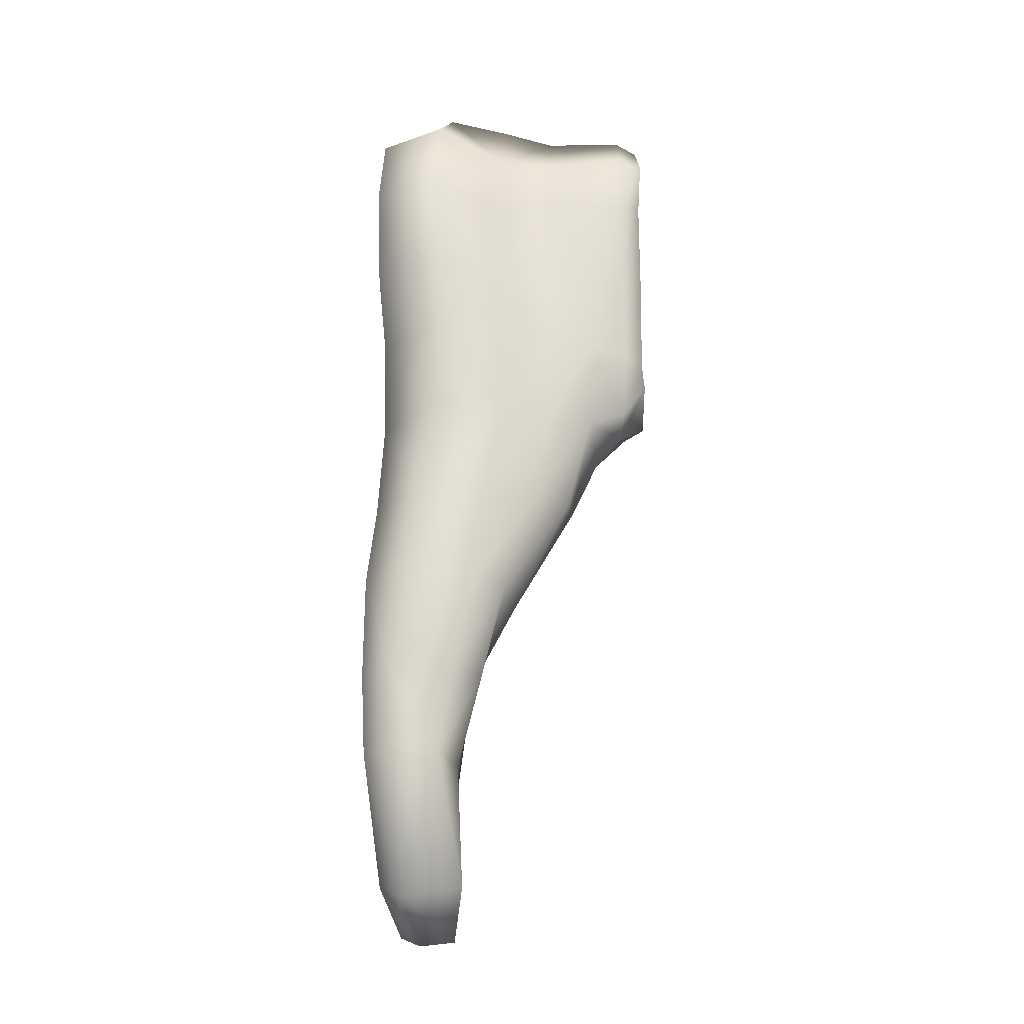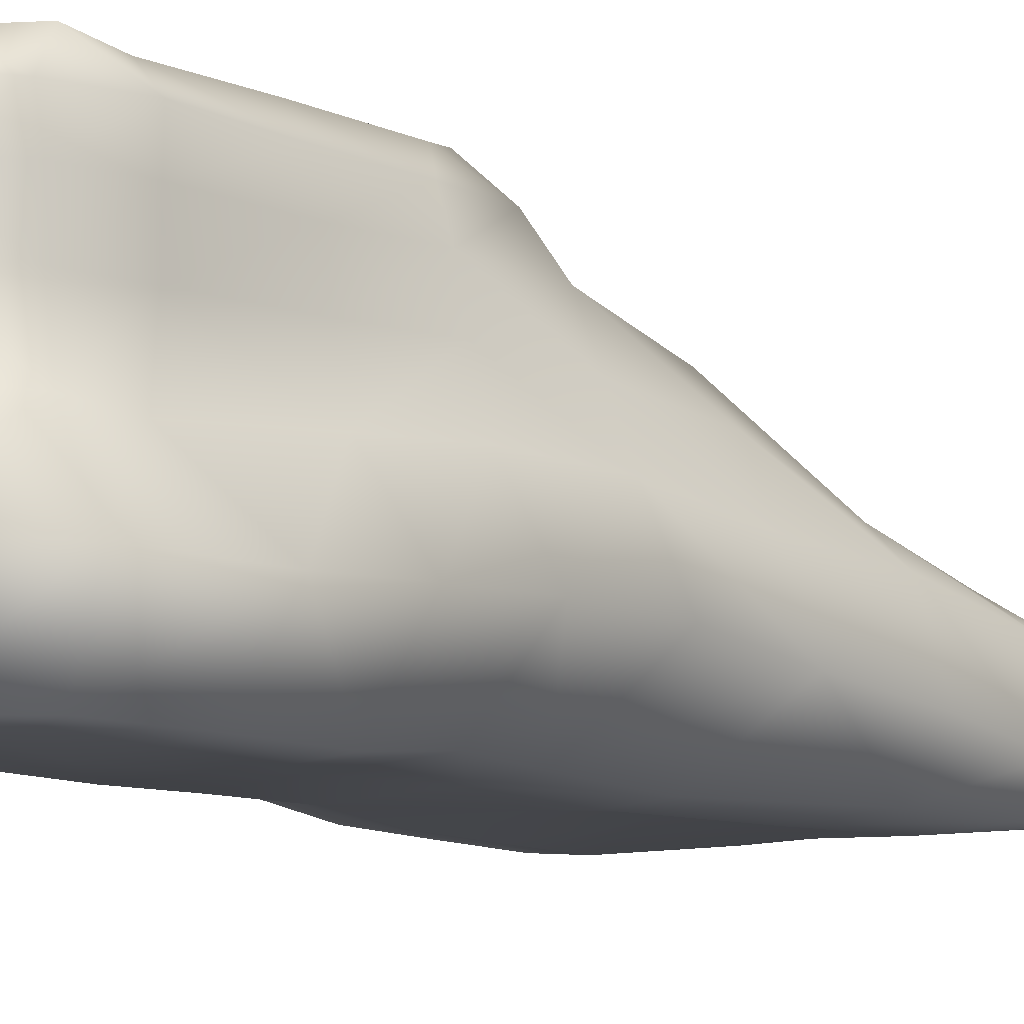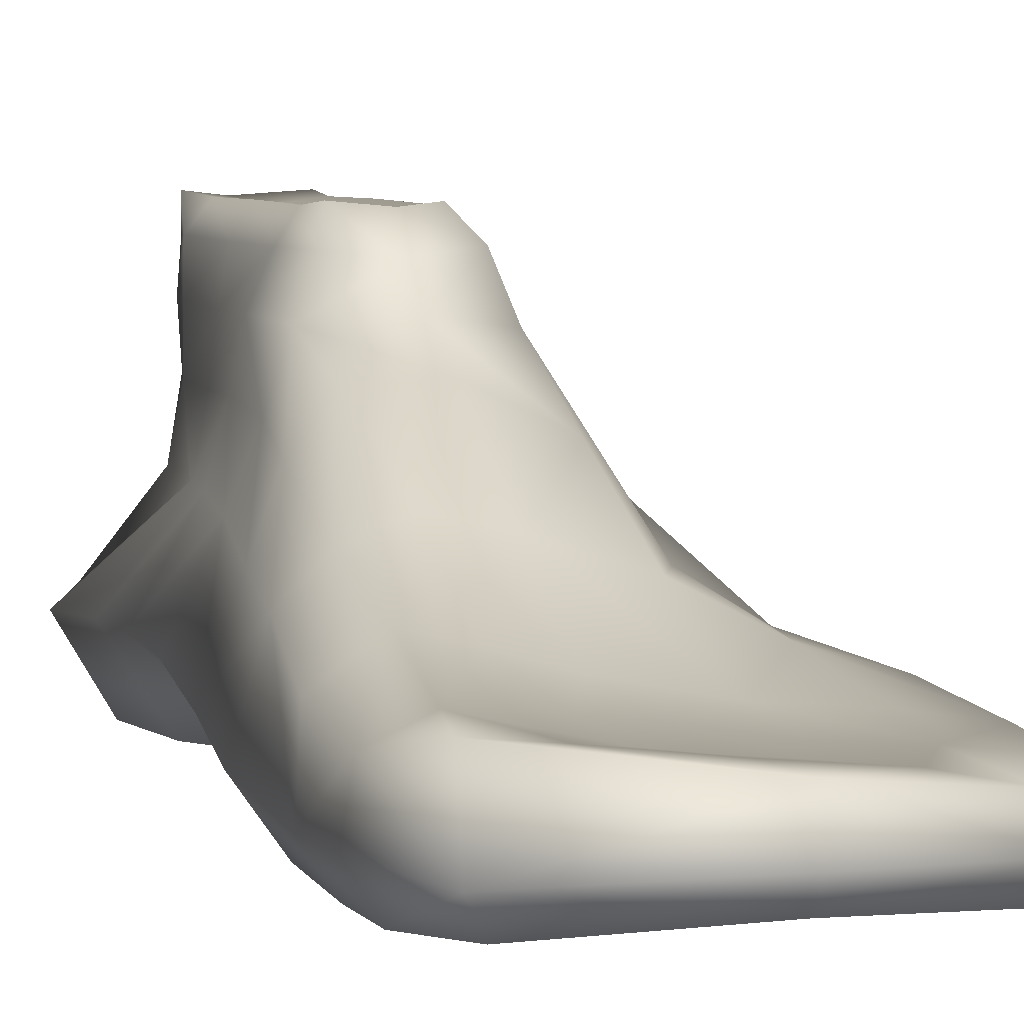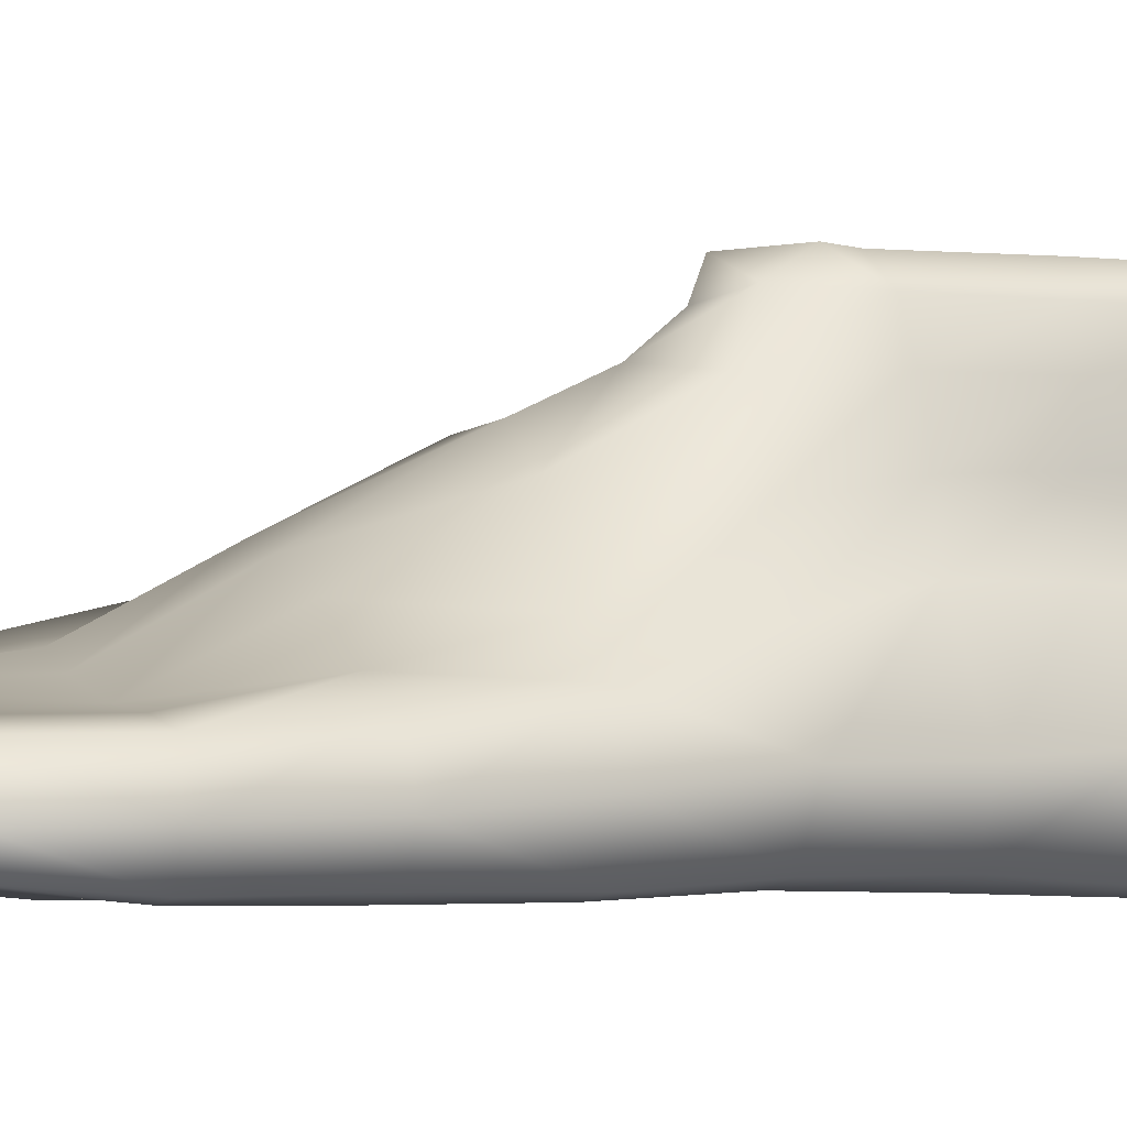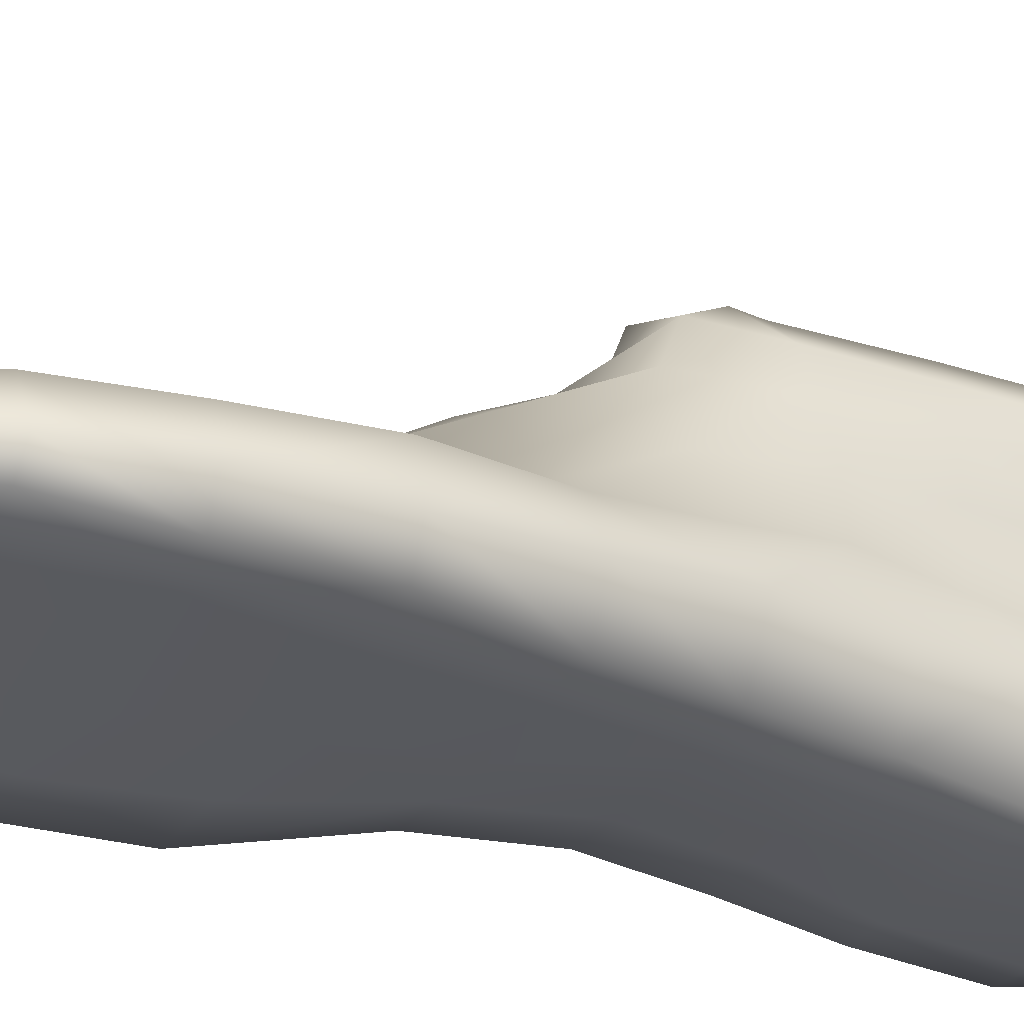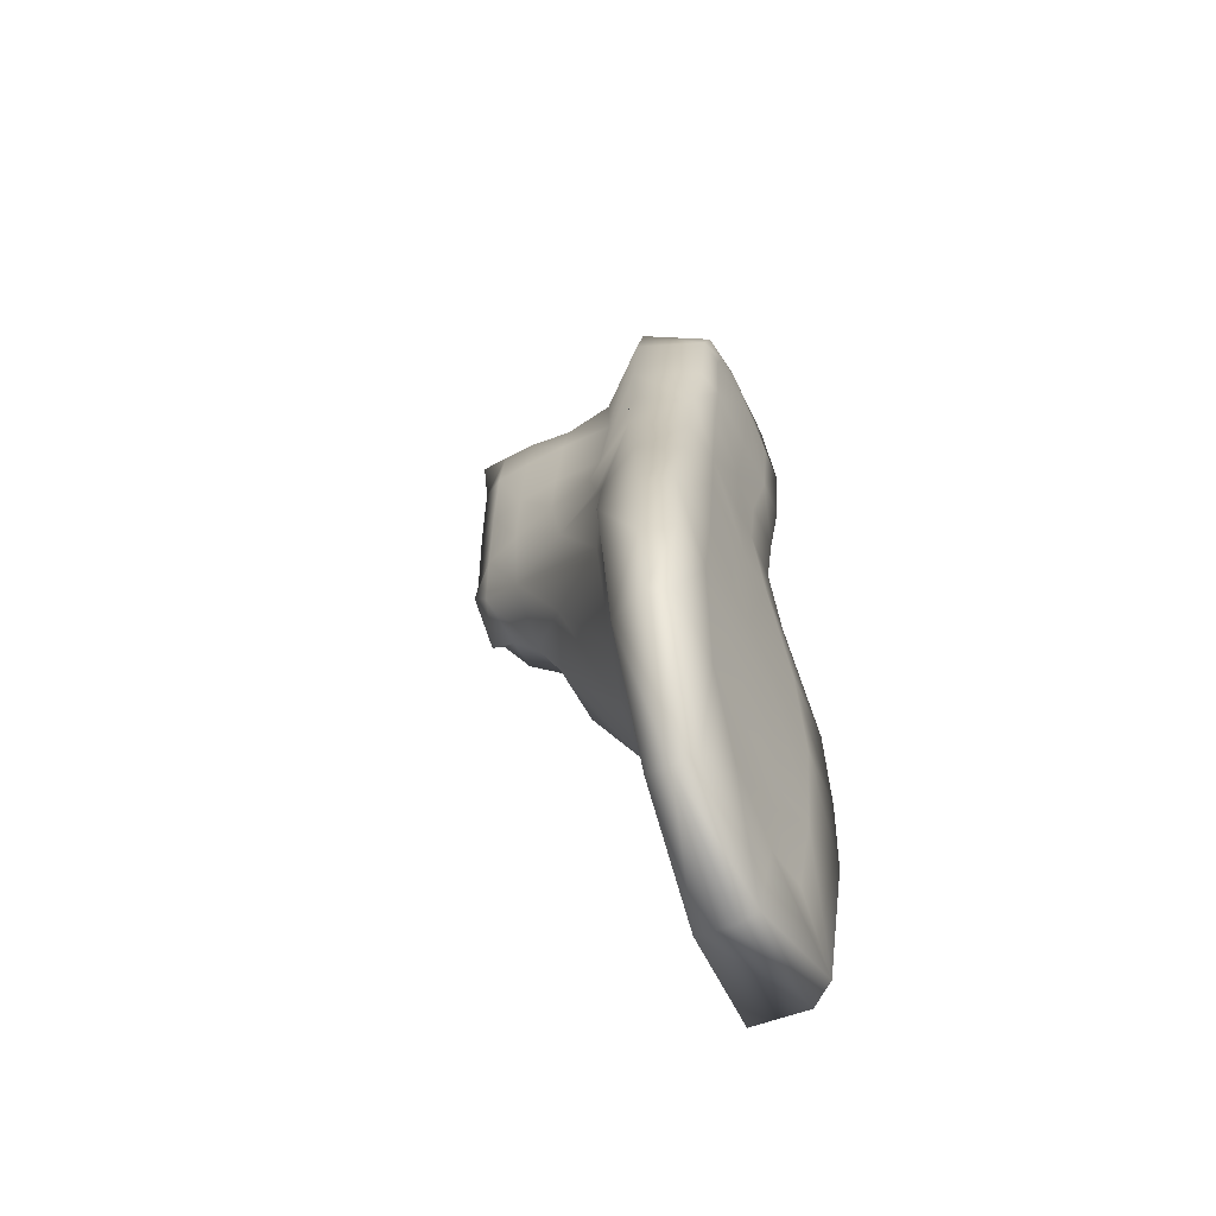
<metadata>
{"format":"obj","ext":"obj","renderer":"f3d","projection":"perspective","resolution":1024,"background":"white","views":[{"elev":-18.4,"azim":92.4,"up":"+Z"},{"elev":-8.9,"azim":38.4,"up":"+Y"},{"elev":5.5,"azim":161.9,"up":"+Y"},{"elev":-3.7,"azim":-109.4,"up":"+Y"},{"elev":-29.1,"azim":-115.3,"up":"+Y"},{"elev":-58.3,"azim":-62.9,"up":"+Z"}]}
</metadata>
<code>
v 227.6 1.216 -34.82
v 220.1 3.728 -89.07
v 213.2 3.521 -117
v 214.8 1.725 -145.3
v 234.6 1.045 -175.3
v 235.9 0.8043 -205.9
v 237.3 2.066 -230.6
v 236.7 7.887 -271.2
v 162.4 7.364 -268.2
v 141.1 2.293 -231.5
v 171.7 1.166 -34.83
v 163.4 3.097 -89.08
v 157.7 2.762 -117
v 149.9 0.8865 -145.3
v 142.2 1.022 -175.4
v 139.9 0.4447 -205.3
v 200.2 10.88 -282.4
v 210.9 26.92 -249.4
v 186.4 23.88 -247.3
v 214.5 29.54 -236.5
v 200.7 25.88 -251.6
v 200.9 27.62 -235.9
v 182.2 24.59 -237.1
v 200 59.95 -1.784
v 199.9 44.32 3.331
v 213.7 42.37 -33.94
v 239.2 20.73 -35.46
v 238.3 23.28 -89.11
v 239.4 22.44 -117.1
v 240.9 18.32 -145.3
v 244.1 14.52 -175.2
v 242.5 10.55 -206.2
v 243.1 11.99 -229.9
v 240.5 14.83 -274.1
v 199.7 16.77 -284.8
v 160.9 14.09 -271
v 137.9 8.895 -230.8
v 141.8 19.91 -231.8
v 163.1 22.14 -267.5
v 199 27.64 -283.6
v 174.7 23.74 -256.9
v 200.8 27.45 -265.9
v 222.1 29.42 -260.2
v 240.9 32.74 -271.6
v 230.9 30.44 -233.6
v 241.1 25.05 -230.5
v 228.9 37.5 -204.9
v 241.4 28.67 -206
v 228.4 44.68 -175.6
v 237.4 36.08 -175.2
v 227.3 54.48 -145.2
v 233.3 39.09 -145.3
v 223.3 58.75 -117.4
v 229.3 44.06 -116.9
v 221.1 60.24 -88.98
v 225.5 45.16 -89.06
v 215.3 59.37 -33.87
v 200.2 89.31 -36.73
v 184.8 59.3 -33.93
v 185 42.3 -34.19
v 200.1 24.2 8.796
v 162.9 20.98 -35.37
v 155 18.36 -89.09
v 148.8 17.47 -117
v 143.4 13.37 -145.3
v 137.9 10.31 -175.4
v 136.1 9.461 -205.5
v 140.8 23.53 -175.5
v 138.7 20.44 -205.2
v 159.5 29.07 -175.6
v 157.3 23.31 -204.5
v 162.8 22.81 -234.6
v 179.6 39.37 -175.8
v 178.3 25.14 -204
v 201.1 46.32 -176.2
v 201.5 29.88 -204.6
v 216.3 49.57 -175.6
v 215.7 34.01 -204.3
v 218.7 65.15 -145.1
v 200 89.23 -90.34
v 172.2 51.91 -117.5
v 176.7 57.88 -88.87
v 164 35.87 -116.9
v 173.5 43.12 -89.14
v 151.1 27.51 -145.2
v 167.1 37.18 -145
v 181 56.6 -144.7
v 200.2 66.01 -143.1
v 201.1 3.822 -236.8
v 195.3 0.07646 -204.6
v 190.2 2.617 -175.6
v 188.3 1.149 -145.1
v 189.7 2.022 -117.1
v 192.5 2.279 -89
v 200.4 -0.612 -33.84
v 220.5 2.194 -13.06
v 180.9 2.643 -13.03
v 188.6 59.66 -16.65
v 211.4 59.67 -16.84
v 214 43.17 -16.38
v 228.9 22.37 -10.65
v 186.3 43.15 -16.36
v 170.6 22.25 -10.97
v 199.7 2.843 -3.504
v 223.7 1.53 -63.85
v 168 1.686 -63.84
v 237.6 22.42 -63.69
v 218.4 59.65 -64.11
v 221.6 43.87 -64.04
v 200.2 89.63 -63.13
v 180.9 59.46 -64.11
v 181.2 43.72 -64.03
v 158.8 20.37 -63.74
v 196.3 0.2962 -64.12
v 200.1 72.85 -1.744
v 215.3 73.09 -34.08
v 185.2 73.01 -34.05
v 218.1 72.78 -116.6
v 218.5 73.4 -89.2
v 200.1 74.39 -125.7
v 181.6 71.76 -116.9
v 180.8 72.59 -89.26
v 212 73 -16.05
v 187.5 72.99 -16.01
v 216.6 72.83 -64
v 182.3 72.92 -63.99
v 210.3 90.7 -63.05
v 214.5 83.85 -63.51
v 215.2 84.1 -34.47
v 209.8 90.52 -33.93
v 214.2 83.89 -90.65
v 210.7 90.44 -93.46
v 208.7 91.3 -100.6
v 212.6 84.04 -111.3
v 211.7 91.41 -18.18
v 210.9 83.67 -15.01
v 184.4 84.04 -90.75
v 189.3 90.42 -93.69
v 189.1 90.67 -62.91
v 184.4 83.78 -63.5
v 189.1 91.08 -100.6
v 185.3 84.46 -111.1
v 186.1 84.08 -34.41
v 189.3 90.5 -34.04
v 187.7 91.39 -17.49
v 188.1 83.62 -15.23
v 200.6 90.51 -113
v 200.5 82.7 -115.9
v 200.2 90.16 -6.379
v 200.3 83.92 -2.304
v 200 1.021 -16.73
v 199.4 5.035 -247.3
v 217.4 2.225 -234
v 216.7 -0.4451 -204.9
v 212.4 -0.5349 -175.5
v 200.9 0.5184 -145.2
v 198.5 2.145 -117.1
v 205.1 2.78 -88.98
v 216.4 0.2743 -33.74
v 161.9 2.482 -236
v 154.1 -0.618 -204.4
v 159.3 -0.7384 -175.7
v 163.8 -0.4791 -145.2
v 170.1 0.9363 -117.1
v 173.3 0.5379 -89.01
v 180.5 0.4104 -33.97
v 176.5 -0.1215 -64.09
v 212.1 0.6395 -64.14
v 187.9 1.717 -16.23
v 212.4 1.73 -17.08
v 199.9 1.737 -10.53
v 216 5.877 -258.9
v 177.5 5.024 -254.1
v 200 6.573 -261.8
f 115 24 99 123
f 18 20 45 43
f 18 43 42 21
f 18 21 22 20
f 19 23 22 21
f 19 21 42 41
f 19 41 72 23
f 24 115 124 98
f 24 98 102 25
f 24 25 100 99
f 100 25 61 101
f 27 107 109 26
f 27 1 105 107
f 28 29 54 56
f 28 2 3 29
f 3 4 30 29
f 30 31 50 52
f 30 52 54 29
f 30 4 5 31
f 5 6 32 31
f 32 33 46 48
f 32 48 50 31
f 32 6 7 33
f 7 8 34 33
f 34 35 40 44
f 34 44 46 33
f 34 8 17 35
f 17 9 36 35
f 36 9 10 37
f 36 37 38 39
f 36 39 40 35
f 40 39 41 42
f 40 42 43 44
f 44 43 45 46
f 46 45 47 48
f 48 47 49 50
f 50 49 51 52
f 52 51 53 54
f 54 53 55 56
f 109 108 57 26
f 130 127 110 58
f 58 110 139 144
f 59 111 112 60
f 61 25 102 103
f 11 62 113 106
f 12 63 64 13
f 13 64 65 14
f 14 65 66 15
f 15 66 67 16
f 16 67 37 10
f 67 66 68 69
f 67 69 38 37
f 69 68 70 71
f 69 71 72 38
f 72 41 39 38
f 72 71 74 23
f 74 71 70 73
f 74 73 75 76
f 74 76 22 23
f 76 75 77 78
f 76 78 20 22
f 78 77 49 47
f 78 47 45 20
f 49 77 79 51
f 51 79 118 53
f 53 118 119 55
f 122 121 81 82
f 82 81 83 84
f 84 83 64 63
f 62 60 112 113
f 85 65 64 83
f 85 68 66 65
f 85 83 81 86
f 85 86 70 68
f 86 81 121 87
f 86 87 73 70
f 87 121 120 88
f 87 88 75 73
f 88 120 118 79
f 88 79 77 75
f 161 16 10 160
f 161 162 15 16
f 163 14 15 162
f 164 13 14 163
f 164 165 12 13
f 167 166 11 106
f 168 105 1 159
f 94 93 157 158
f 92 156 157 93
f 91 155 156 92
f 91 90 154 155
f 90 89 153 154
f 99 57 116 123
f 100 26 57 99
f 101 27 26 100
f 96 1 27 101
f 103 62 11 97
f 102 60 62 103
f 98 59 60 102
f 124 117 59 98
f 80 132 133 147
f 80 147 141 138
f 126 122 82 111
f 111 82 84 112
f 112 84 63 113
f 113 63 12 106
f 167 106 12 165
f 168 114 94 158
f 105 2 28 107
f 107 28 56 109
f 109 56 55 108
f 108 55 119 125
f 127 132 80 110
f 110 80 138 139
f 149 135 130 58
f 145 149 58 144
f 104 96 101 61
f 61 103 97 104
f 136 150 115 123
f 150 146 124 115
f 146 143 117 124
f 131 128 125 119
f 140 137 122 126
f 134 131 119 118
f 148 134 118 120
f 142 148 120 121
f 137 142 121 122
f 129 136 123 116
f 128 129 116 125
f 143 140 126 117
f 128 127 130 129
f 131 132 127 128
f 132 131 134 133
f 135 136 129 130
f 138 137 140 139
f 137 138 141 142
f 144 143 146 145
f 139 140 143 144
f 147 148 142 141
f 133 134 148 147
f 149 150 136 135
f 150 149 145 146
f 95 151 169 166
f 170 151 95 159
f 170 171 151
f 171 104 97 169
f 152 172 153 89
f 160 173 152 89
f 174 17 8 172
f 173 9 17 174
f 161 160 89 90
f 161 90 91 162
f 163 162 91 92
f 164 163 92 93
f 164 93 94 165
f 167 114 95 166
f 168 159 95 114
f 157 3 2 158
f 157 156 4 3
f 156 155 5 4
f 155 154 6 5
f 154 153 7 6
f 167 165 94 114
f 168 158 2 105
f 169 97 11 166
f 170 159 1 96
f 170 96 104 171
f 171 169 151
f 153 172 8 7
f 160 10 9 173
f 174 172 152
f 173 174 152
f 57 108 125 116
f 59 117 126 111

</code>
